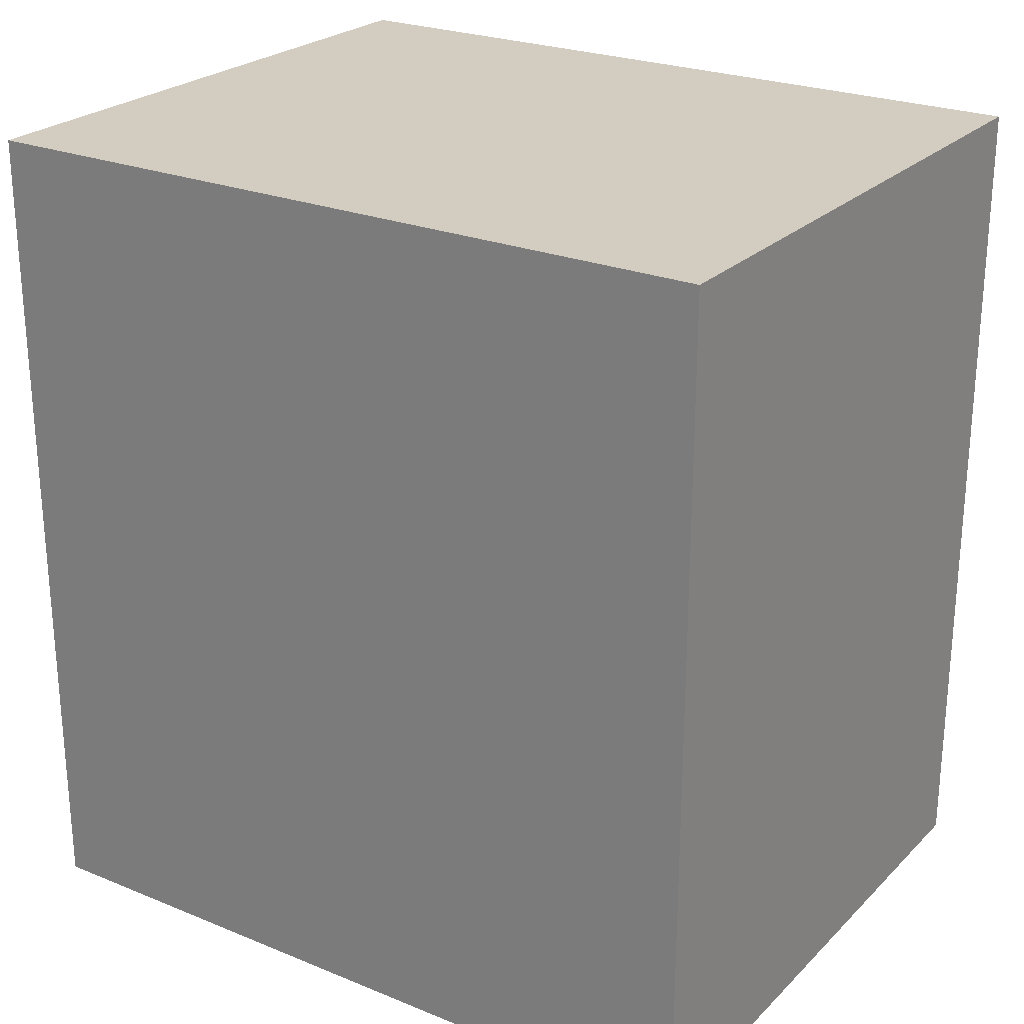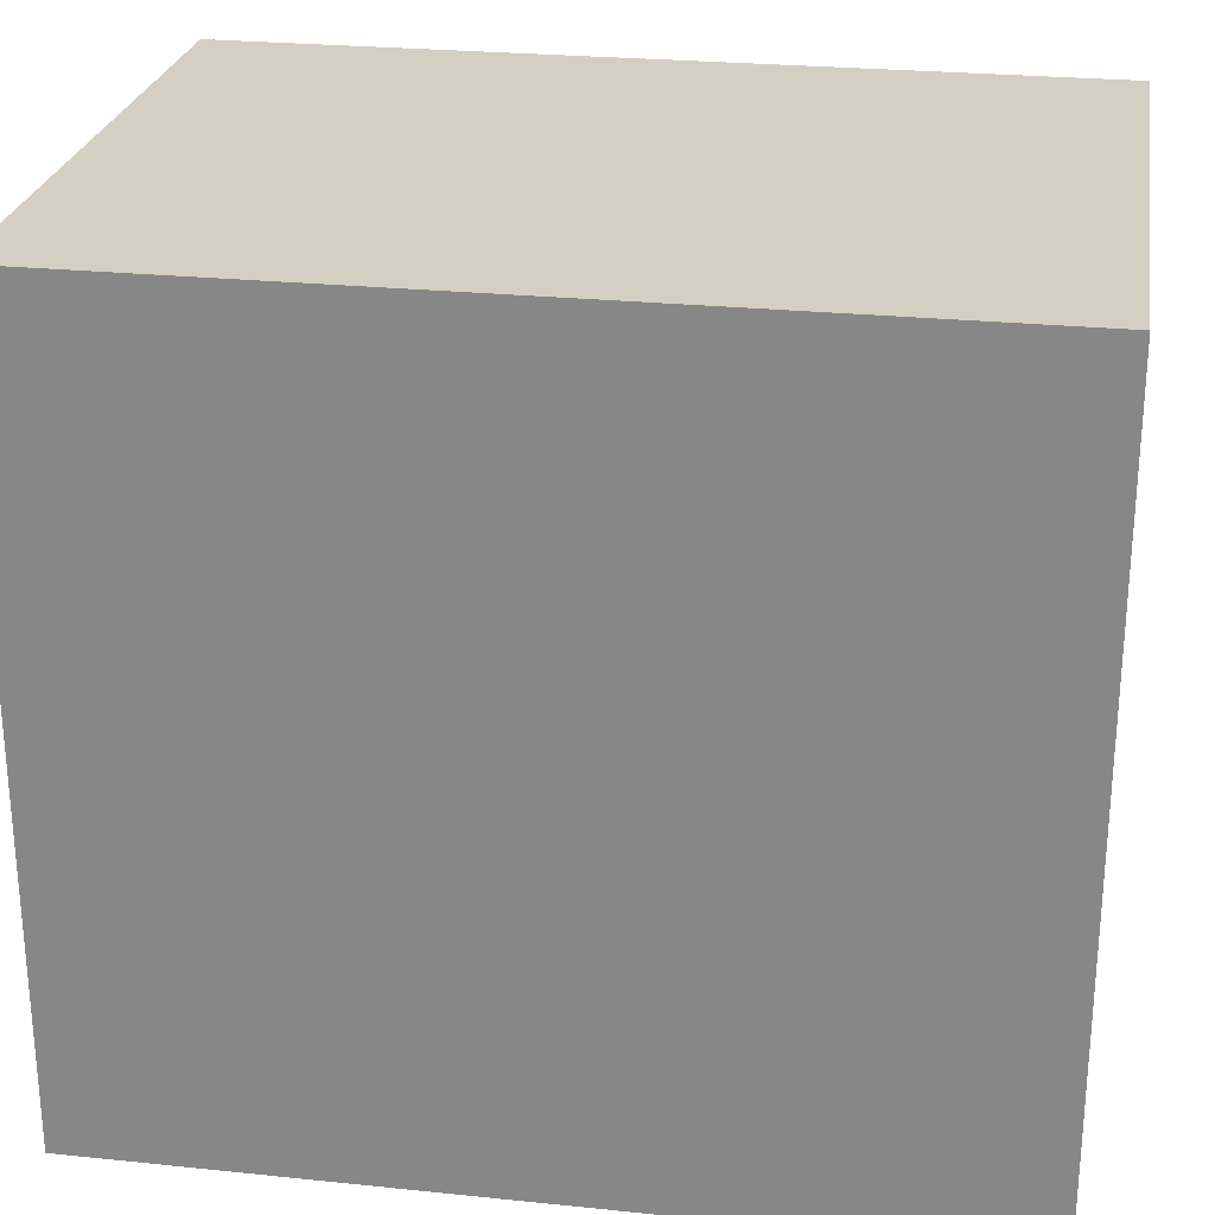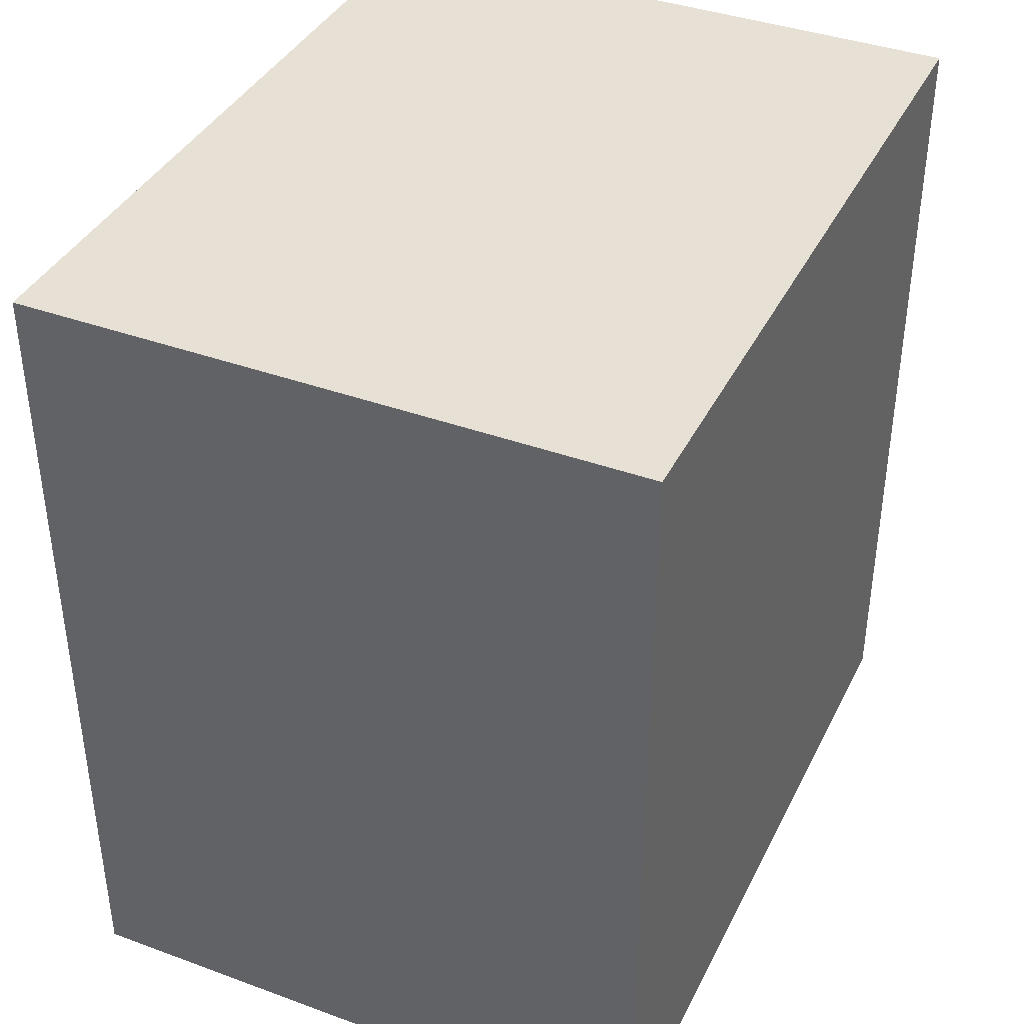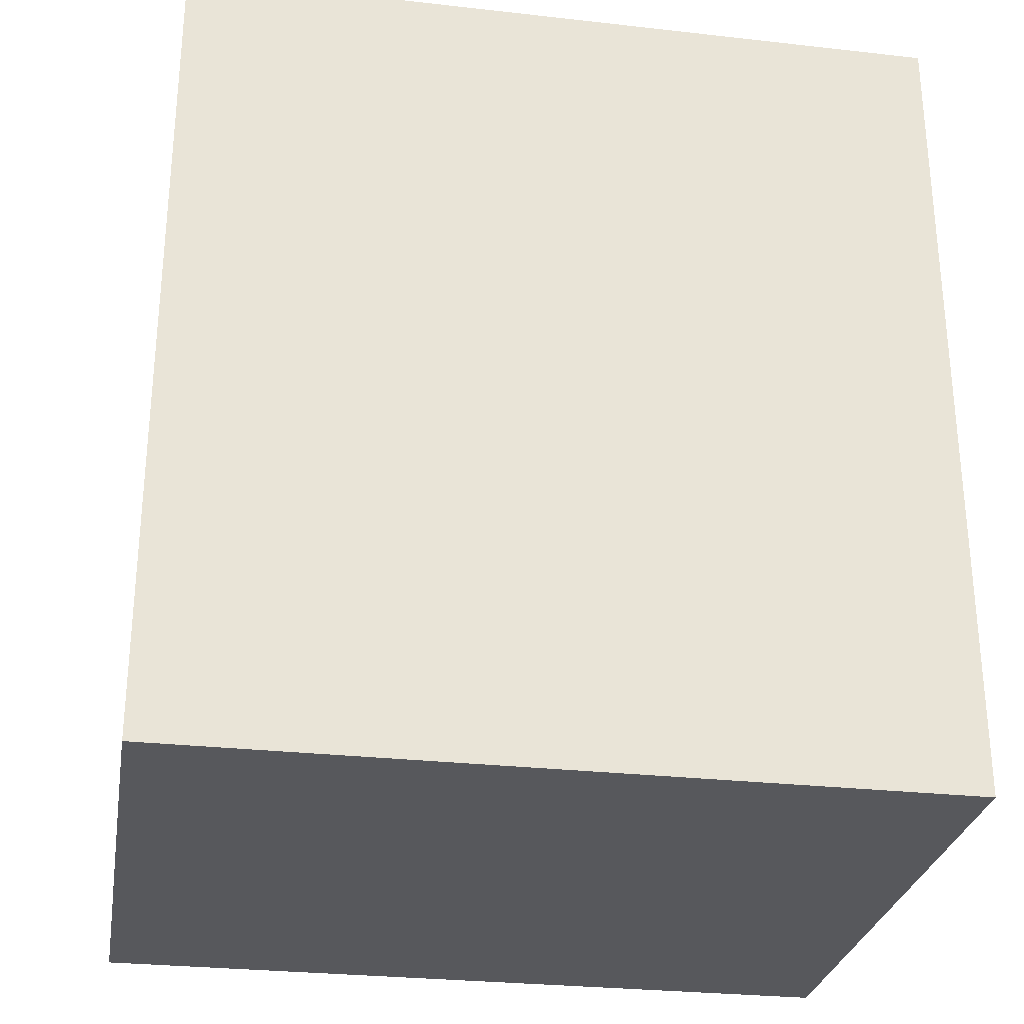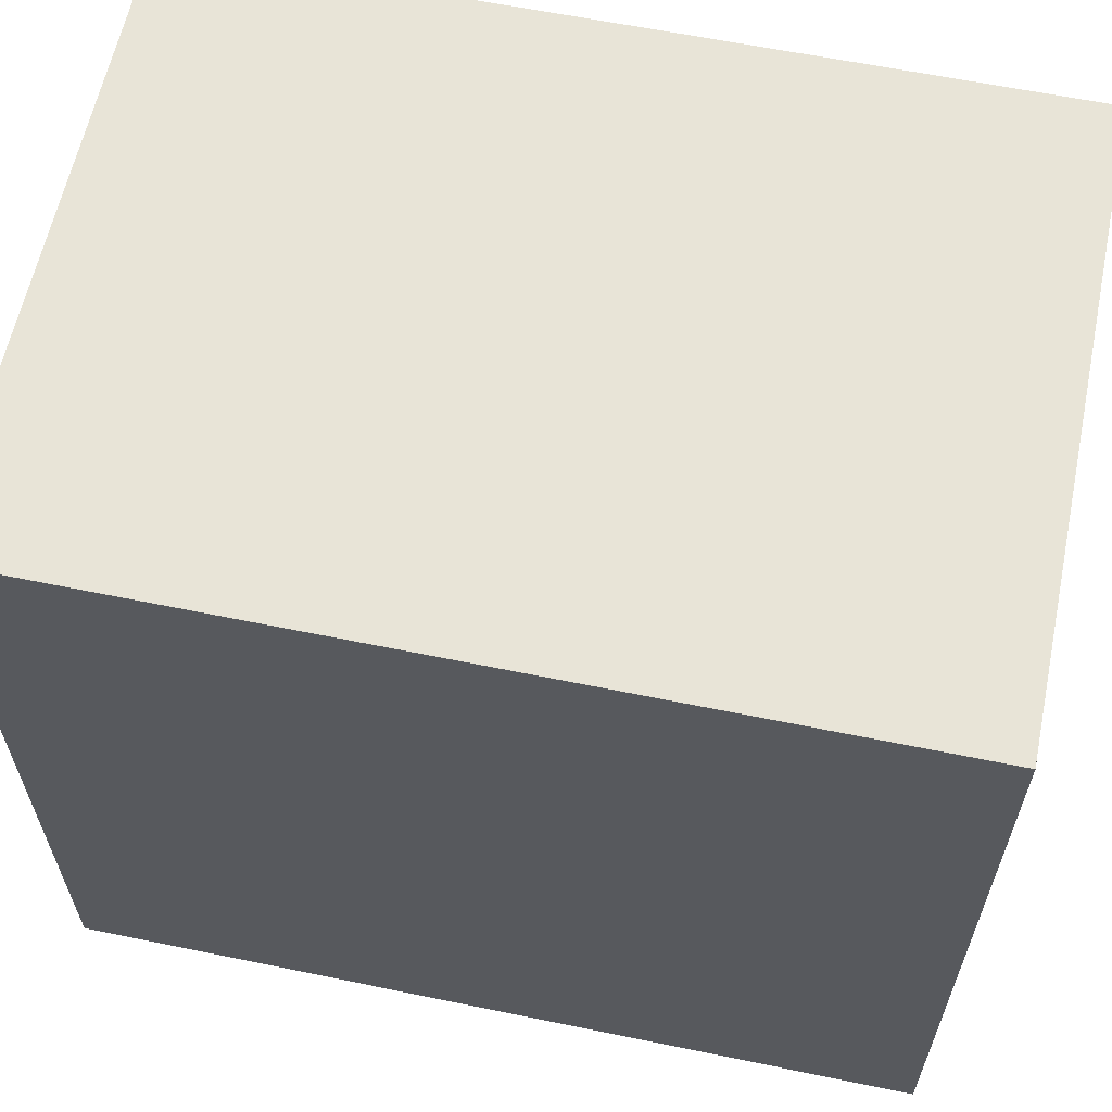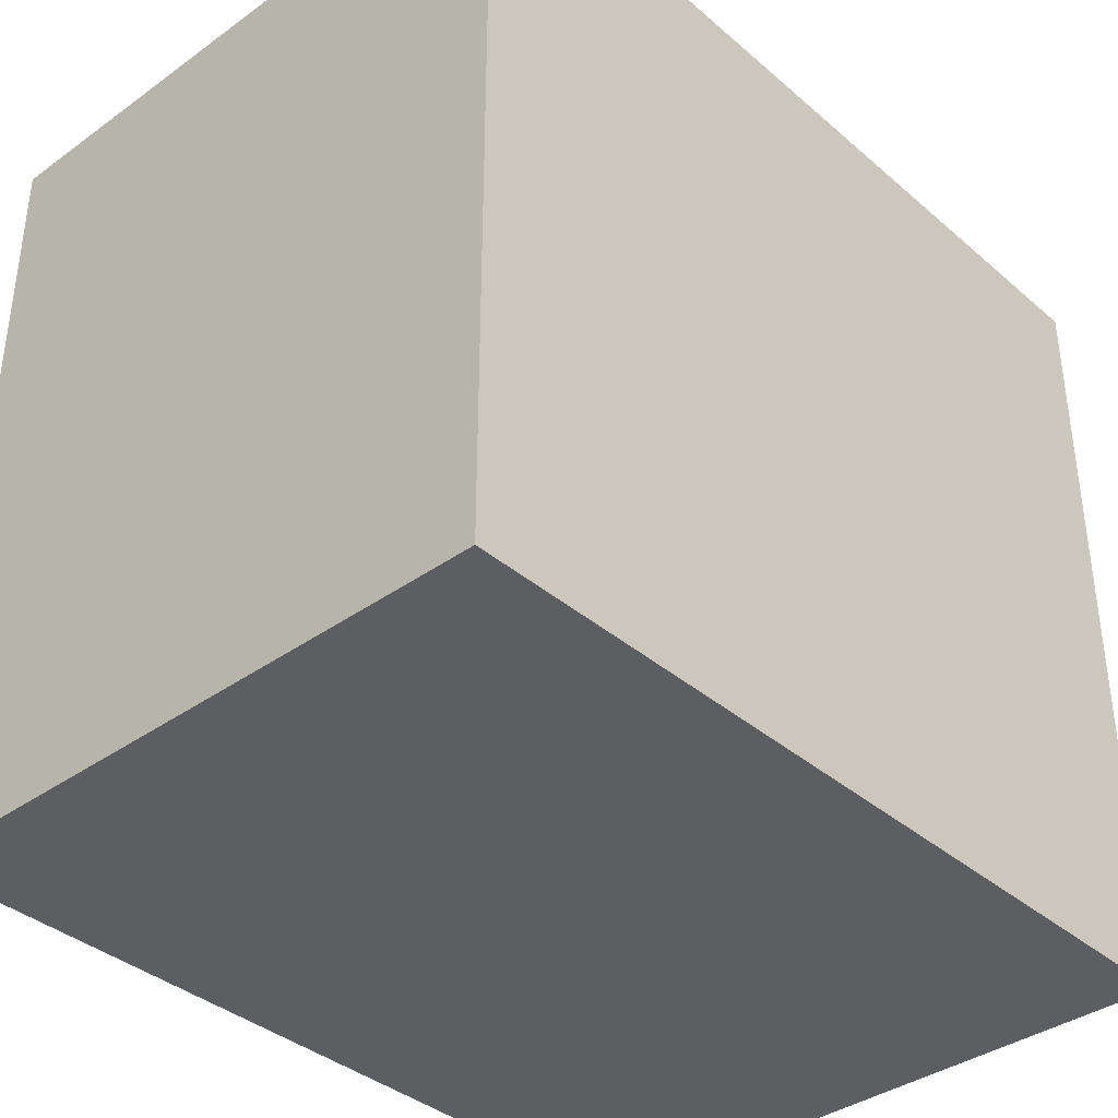
<metadata>
{"format":"obj","ext":"obj","renderer":"f3d","projection":"perspective","resolution":1024,"background":"white","views":[{"elev":24.8,"azim":123.5,"up":"+Y"},{"elev":25.8,"azim":99.3,"up":"+Z"},{"elev":39.1,"azim":24.5,"up":"+Y"},{"elev":-28.5,"azim":-99.6,"up":"+Y"},{"elev":61.4,"azim":101.8,"up":"+Z"},{"elev":-37.6,"azim":42.5,"up":"+Z"}]}
</metadata>
<code>
o Cube
v 1.883 2.255 -1.031
v 1.883 -0.4757 -1.031
v 1.883 2.255 1.48
v 1.883 -0.4757 1.48
v -0.1167 2.255 -1.031
v -0.1167 -0.4757 -1.031
v -0.1167 2.255 1.48
v -0.1167 -0.4757 1.48
f 1 5 7 3
f 4 3 7 8
f 8 7 5 6
f 6 2 4 8
f 2 1 3 4
f 6 5 1 2

</code>
